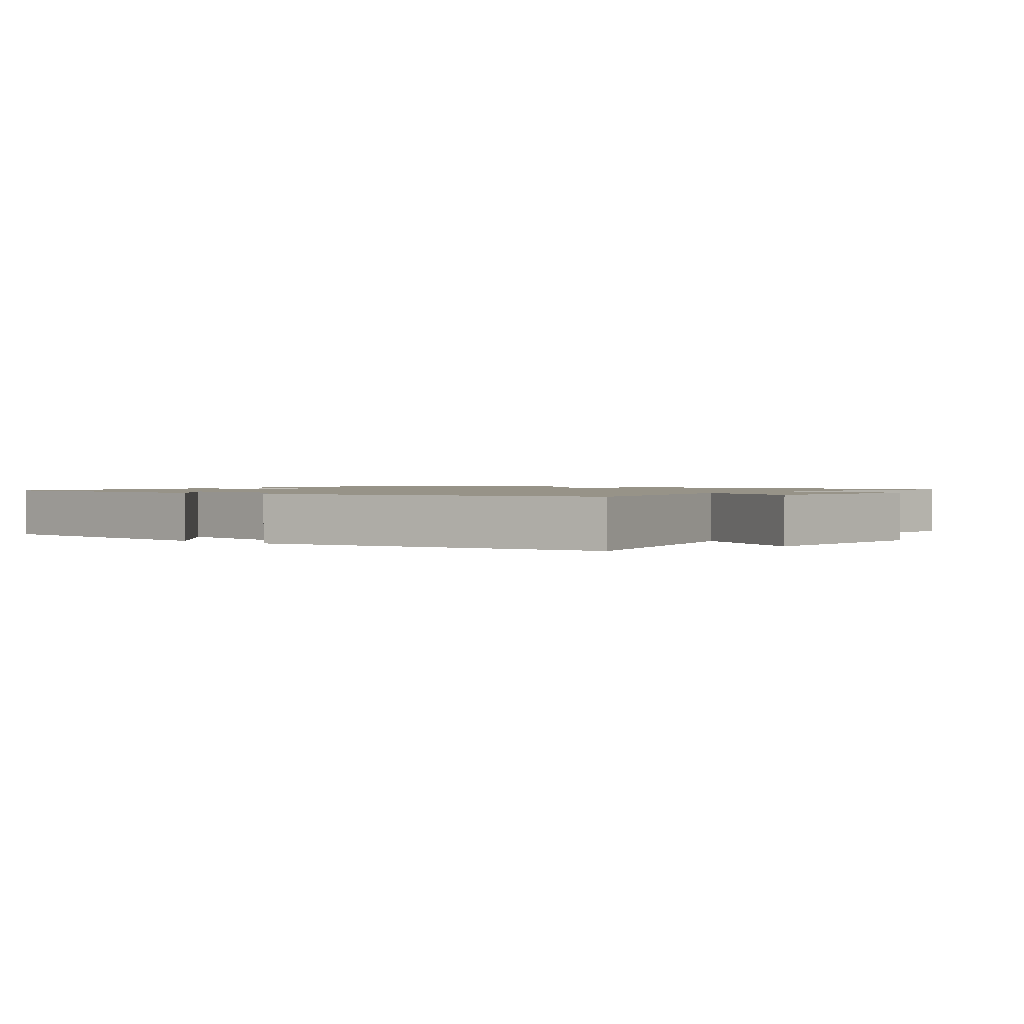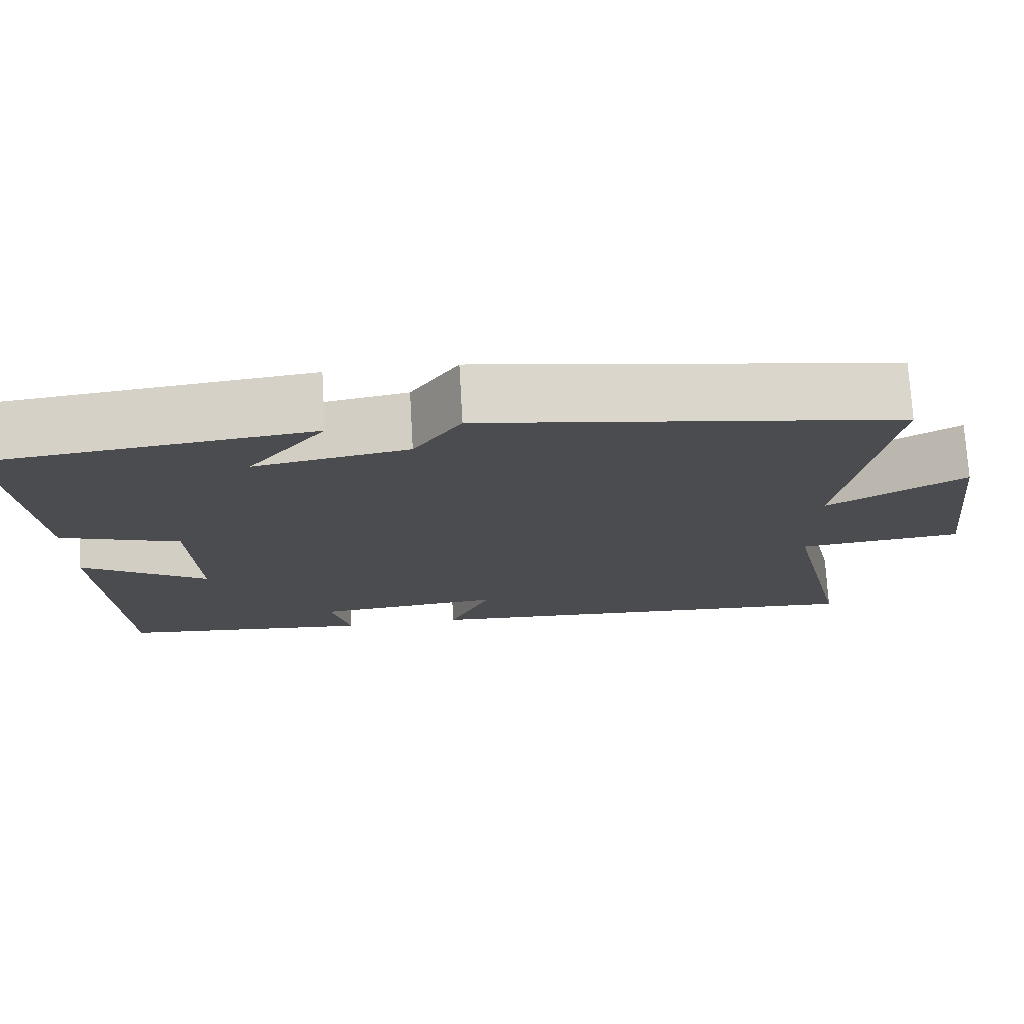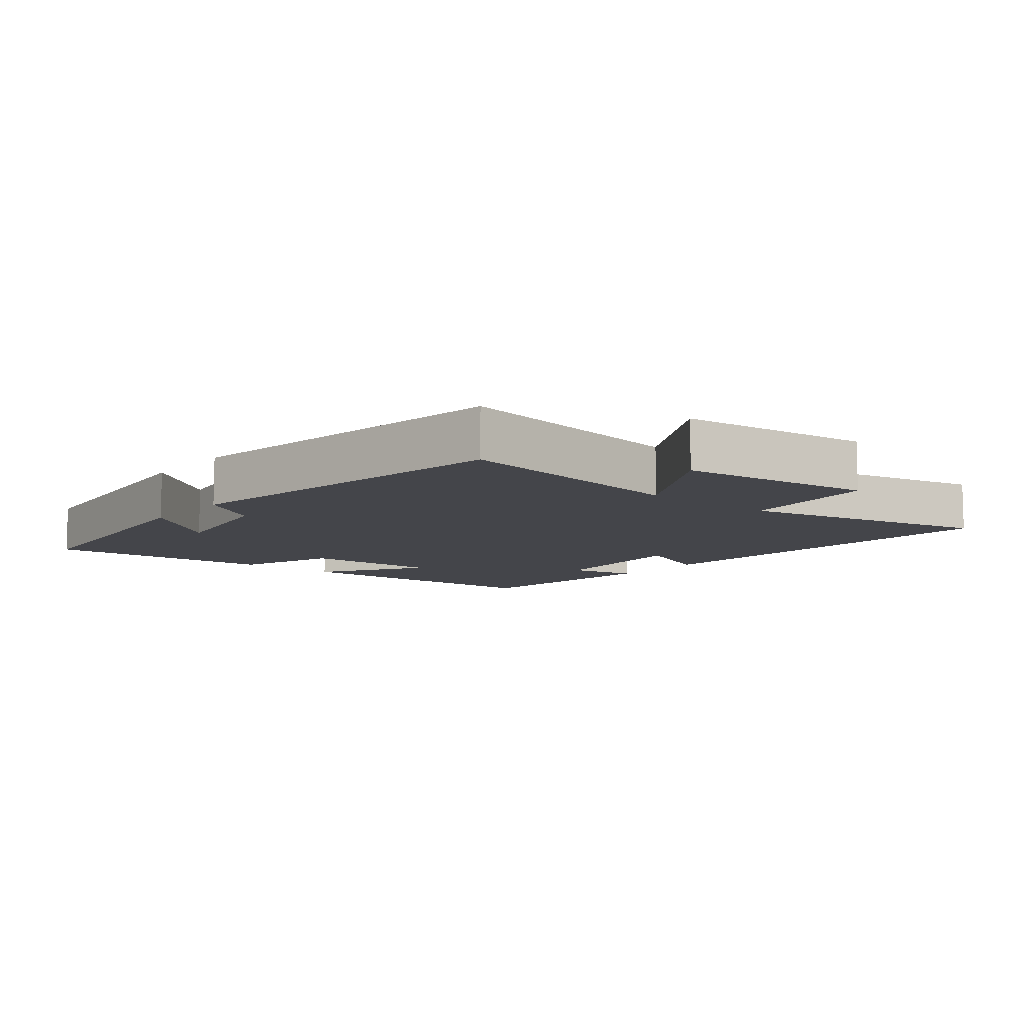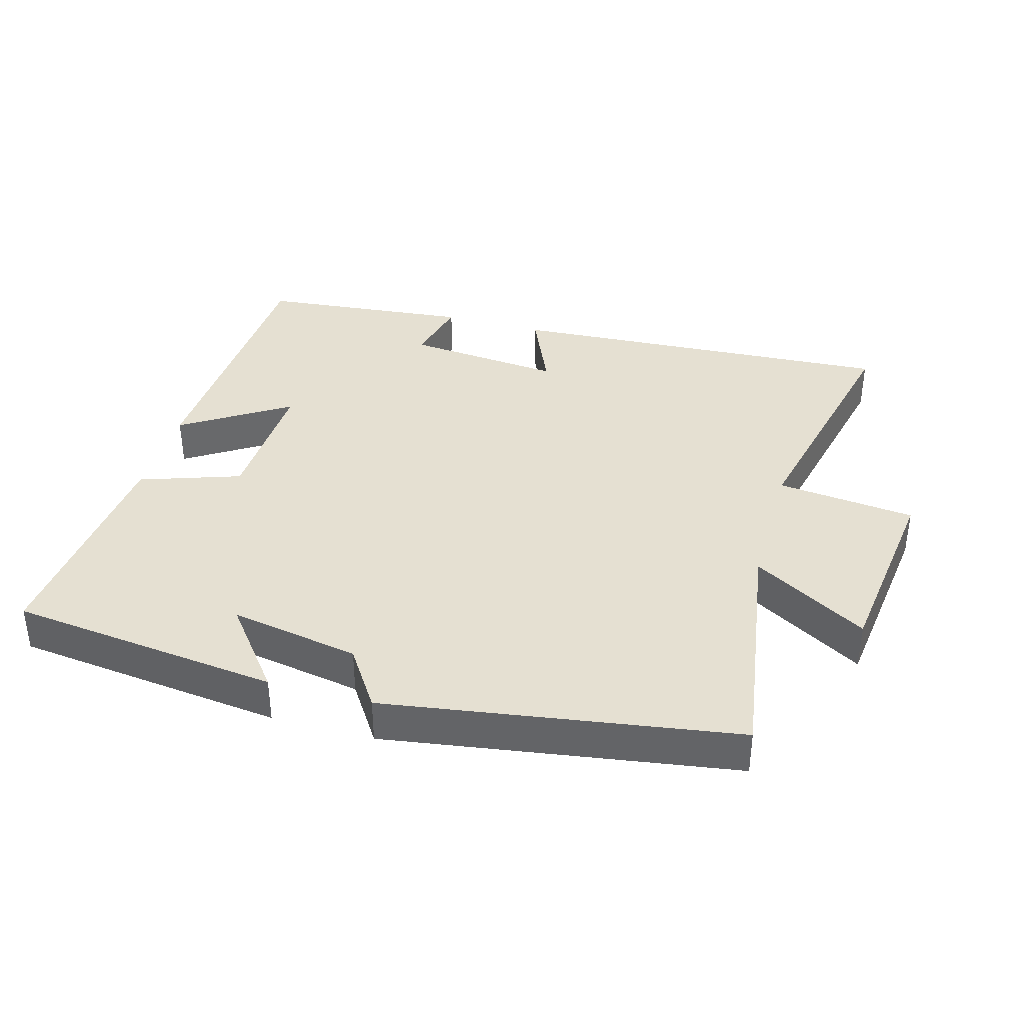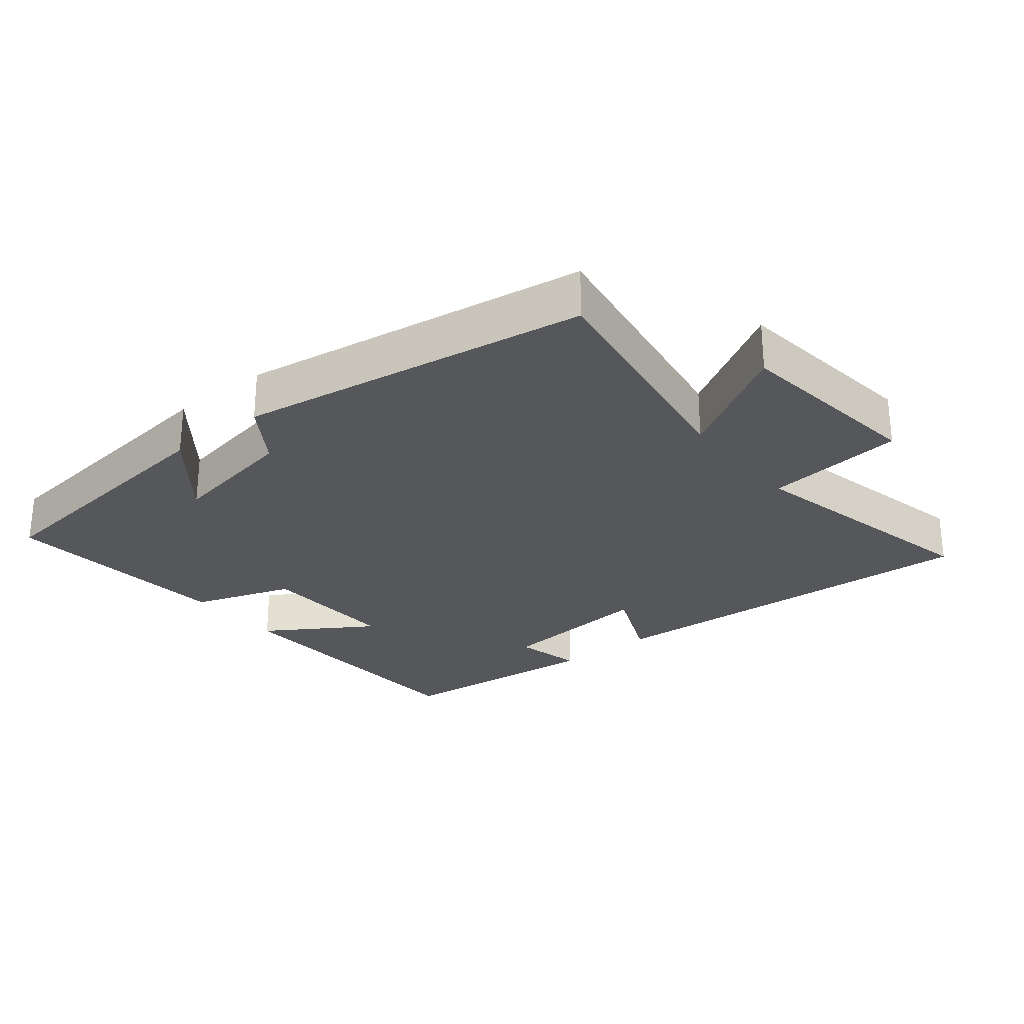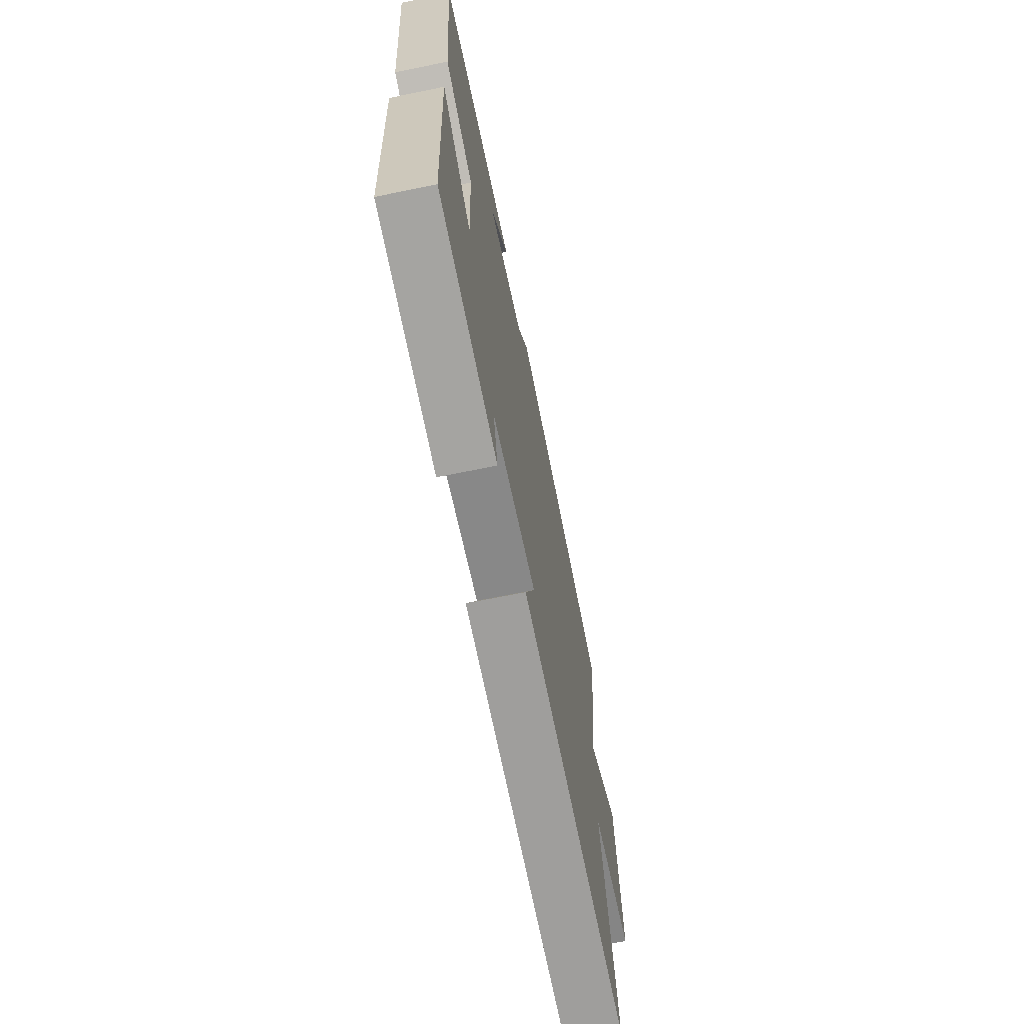
<metadata>
{"format":"obj","ext":"obj","renderer":"f3d","projection":"perspective","resolution":1024,"background":"white","views":[{"elev":1.4,"azim":36.0,"up":"+Y"},{"elev":74.6,"azim":-3.3,"up":"+Z"},{"elev":-9.2,"azim":50.7,"up":"+Y"},{"elev":37.8,"azim":15.8,"up":"+Y"},{"elev":-27.2,"azim":38.9,"up":"+Y"},{"elev":-67.8,"azim":-78.4,"up":"+Z"}]}
</metadata>
<code>
v 0.557 0.07 0.418
v 0.5 0.07 0.054
v 0.673 0.07 0.155
v 0.709 0.07 -0.137
v 0.5 0.07 -0.16
v 0.584 0.07 -0.535
v -0.004 0.07 -0.5
v 0.05 0.07 -0.376
v -0.186 0.07 -0.398
v -0.162 0.07 -0.5
v -0.481 0.07 -0.468
v -0.5 0.07 -0.051
v -0.341 0.07 -0.153
v -0.349 0.07 0.055
v -0.5 0.07 0.107
v -0.531 0.07 0.454
v -0.125 0.07 0.5
v -0.223 0.07 0.376
v -0.029 0.07 0.41
v 0.031 0.07 0.5
v 0.557 0 0.418
v 0.5 0 0.054
v 0.673 0 0.155
v 0.709 0 -0.137
v 0.5 0 -0.16
v 0.584 0 -0.535
v -0.004 0 -0.5
v 0.05 0 -0.376
v -0.186 0 -0.398
v -0.162 0 -0.5
v -0.481 0 -0.468
v -0.5 0 -0.051
v -0.341 0 -0.153
v -0.349 0 0.055
v -0.5 0 0.107
v -0.531 0 0.454
v -0.125 0 0.5
v -0.223 0 0.376
v -0.029 0 0.41
v 0.031 0 0.5
f 19 20 1 2
f 18 19 2
f 15 16 17 18
f 14 15 18 2
f 13 14 2
f 10 11 12 13
f 9 10 13
f 8 9 13 2
f 5 6 7 8
f 5 8 2 3
f 3 4 5
f 22 21 40 39
f 22 39 38
f 38 37 36 35
f 22 38 35 34
f 22 34 33
f 33 32 31 30
f 33 30 29
f 22 33 29 28
f 28 27 26 25
f 23 22 28 25
f 25 24 23
f 1 21 22 2
f 2 22 23 3
f 3 23 24 4
f 4 24 25 5
f 5 25 26 6
f 6 26 27 7
f 7 27 28 8
f 8 28 29 9
f 9 29 30 10
f 10 30 31 11
f 11 31 32 12
f 12 32 33 13
f 13 33 34 14
f 14 34 35 15
f 15 35 36 16
f 16 36 37 17
f 17 37 38 18
f 18 38 39 19
f 19 39 40 20
f 20 40 21 1

</code>
